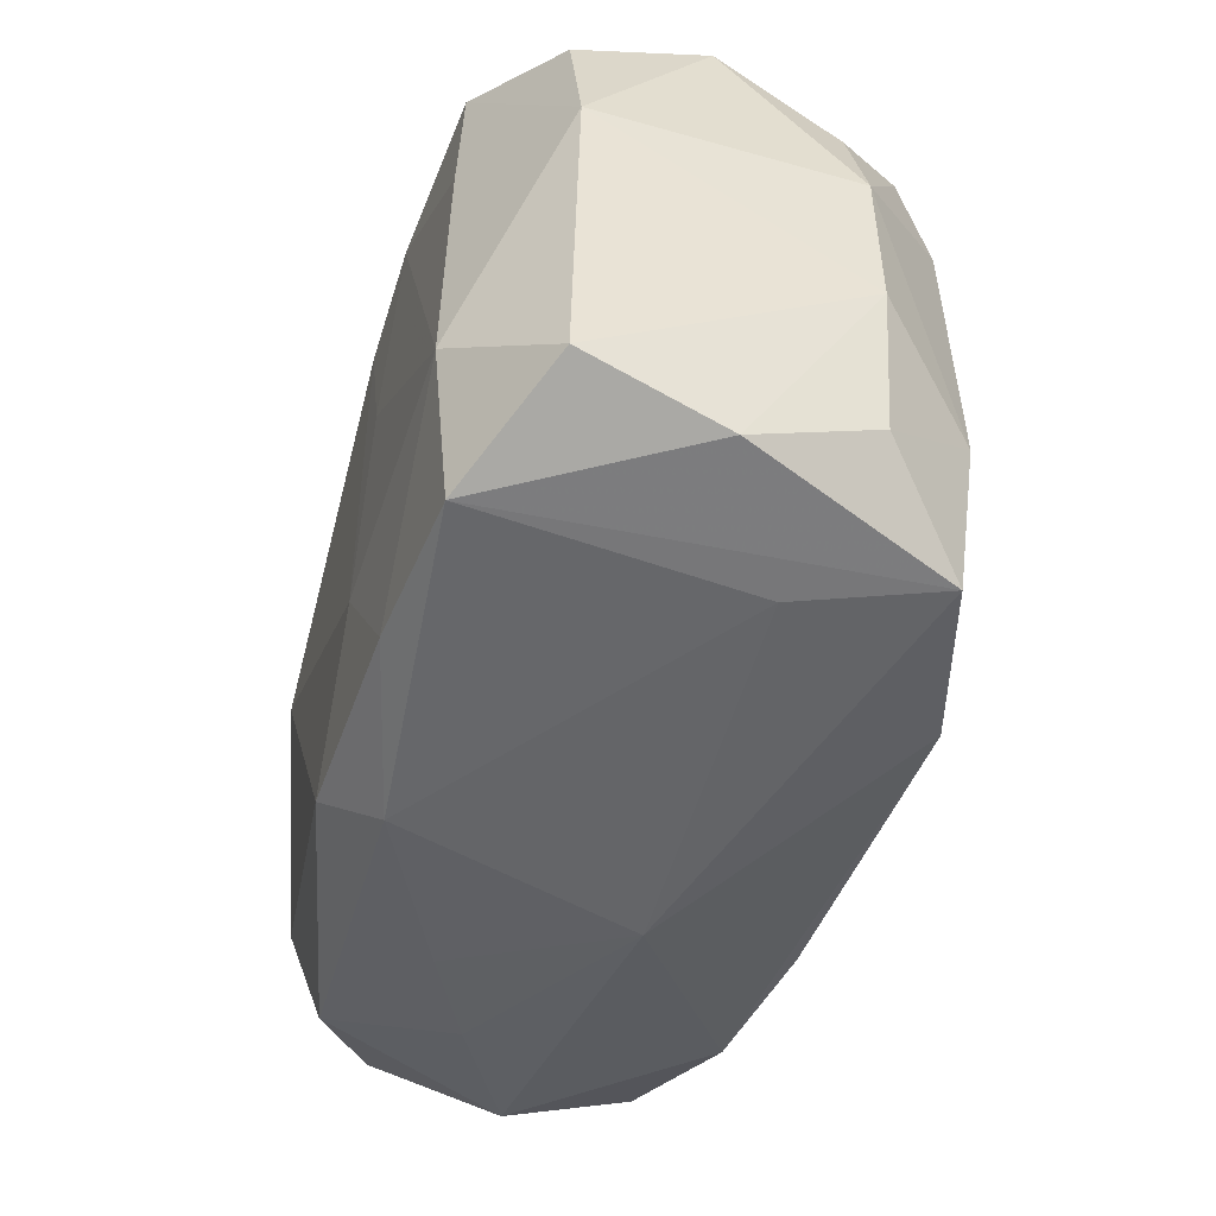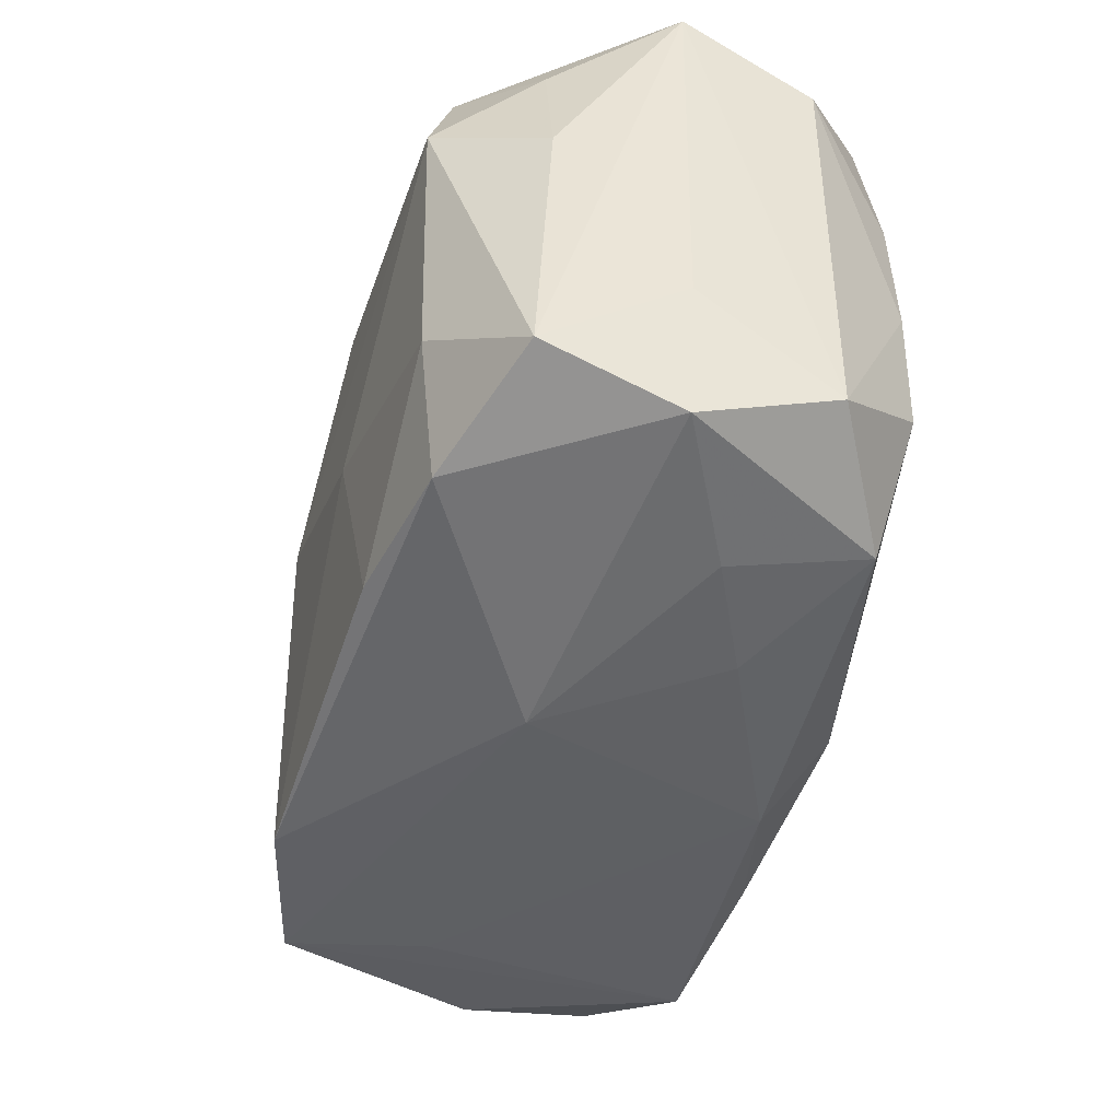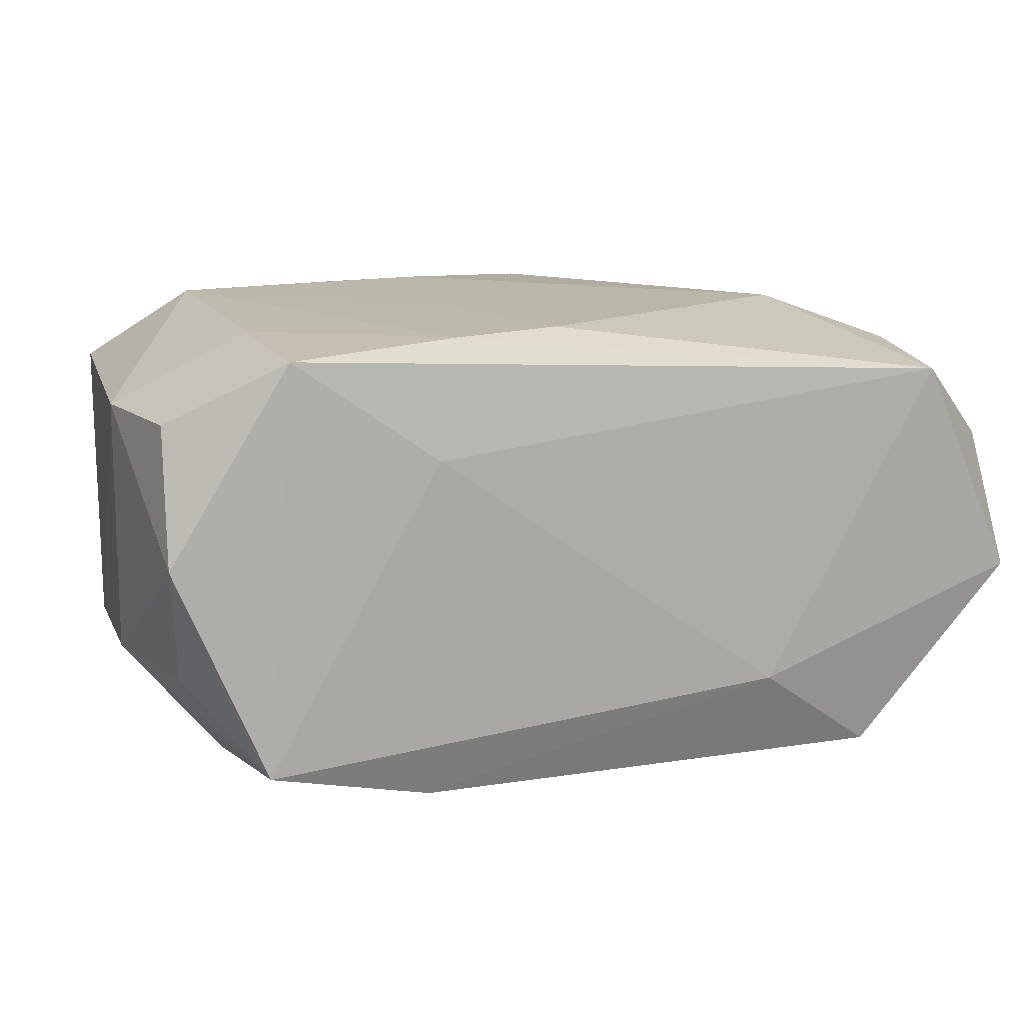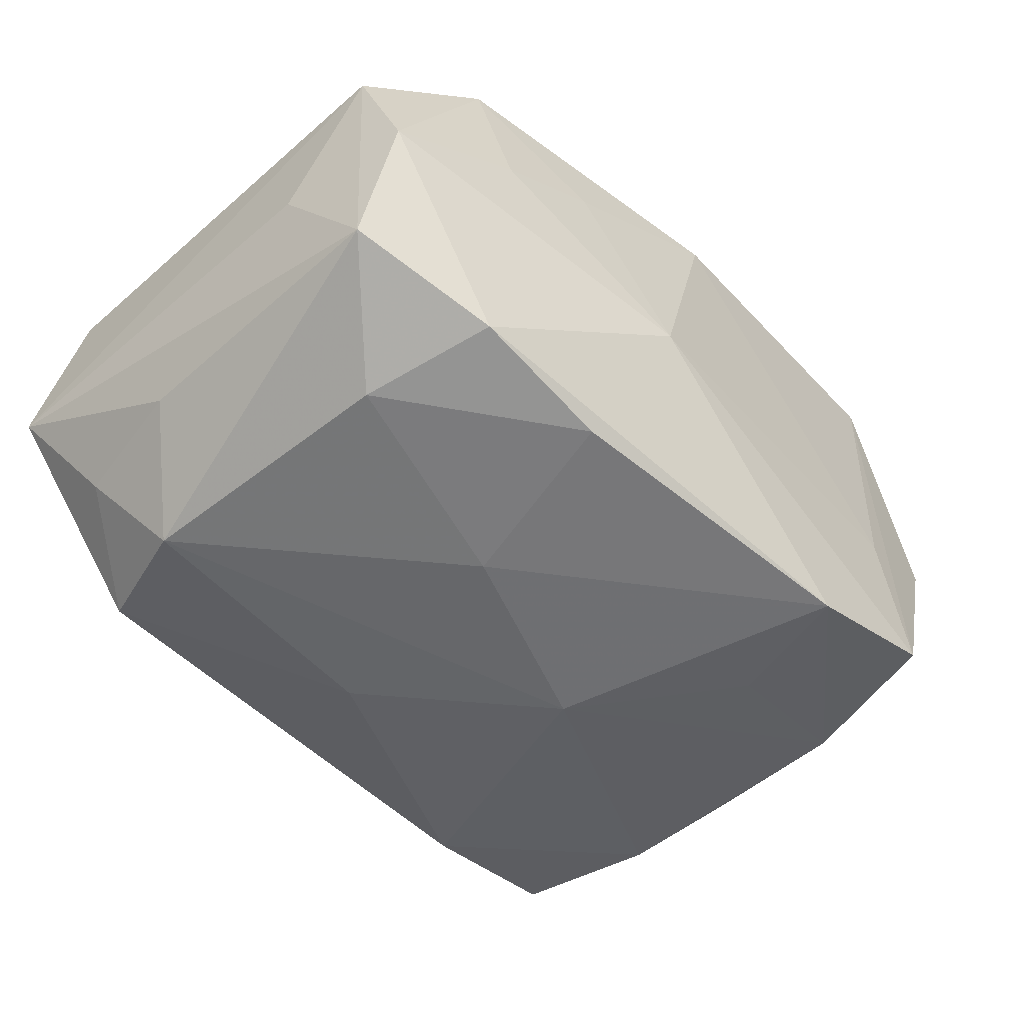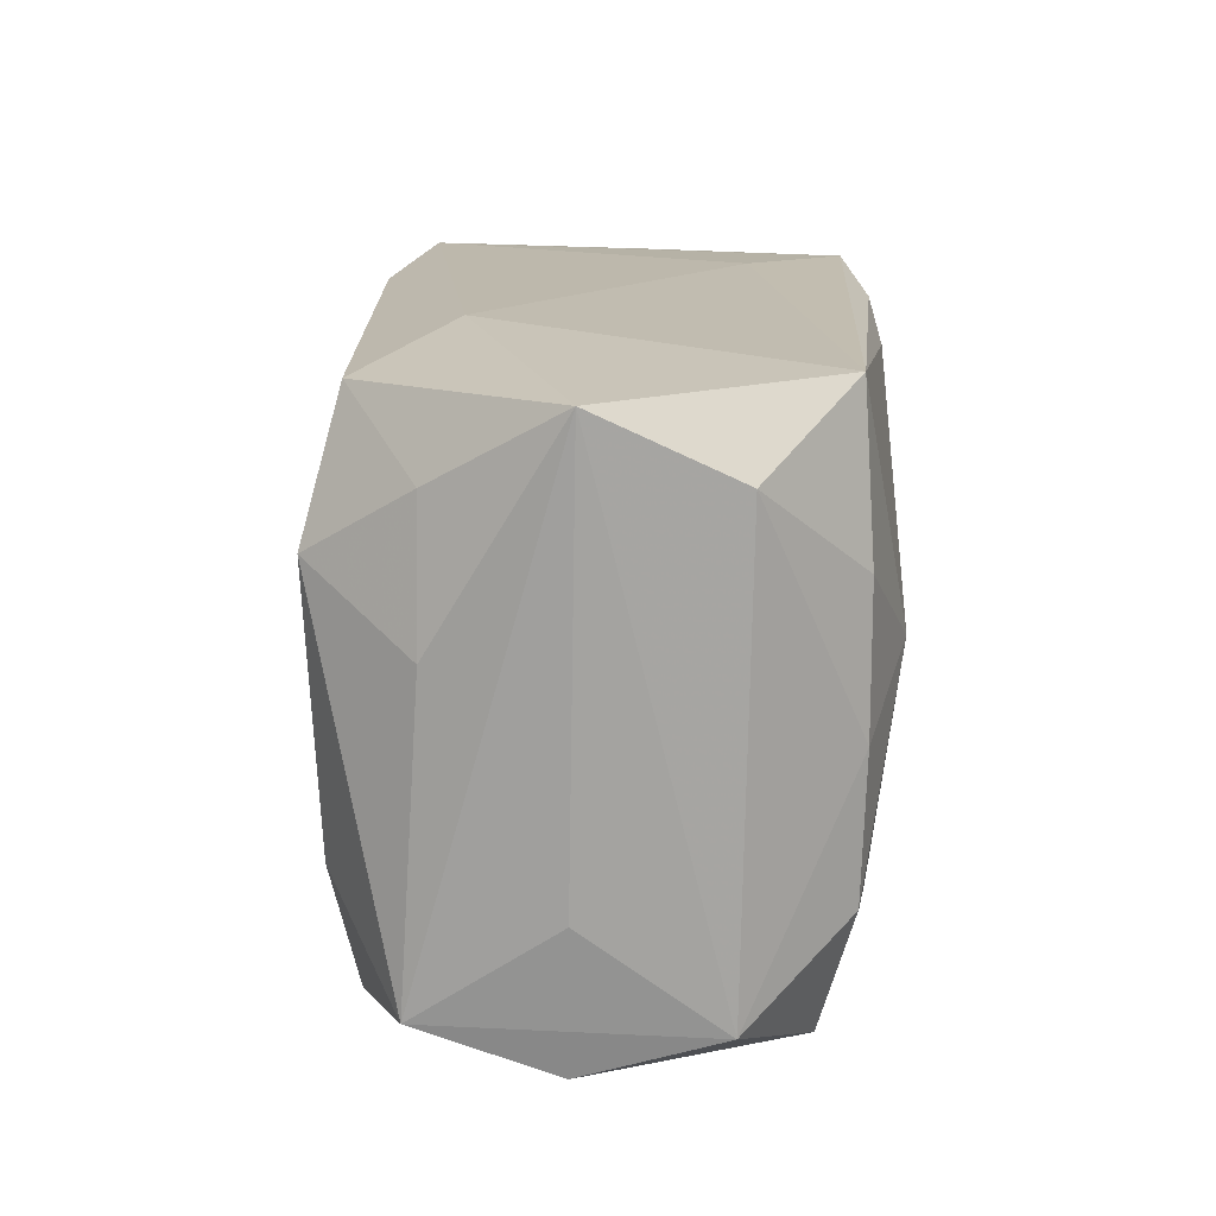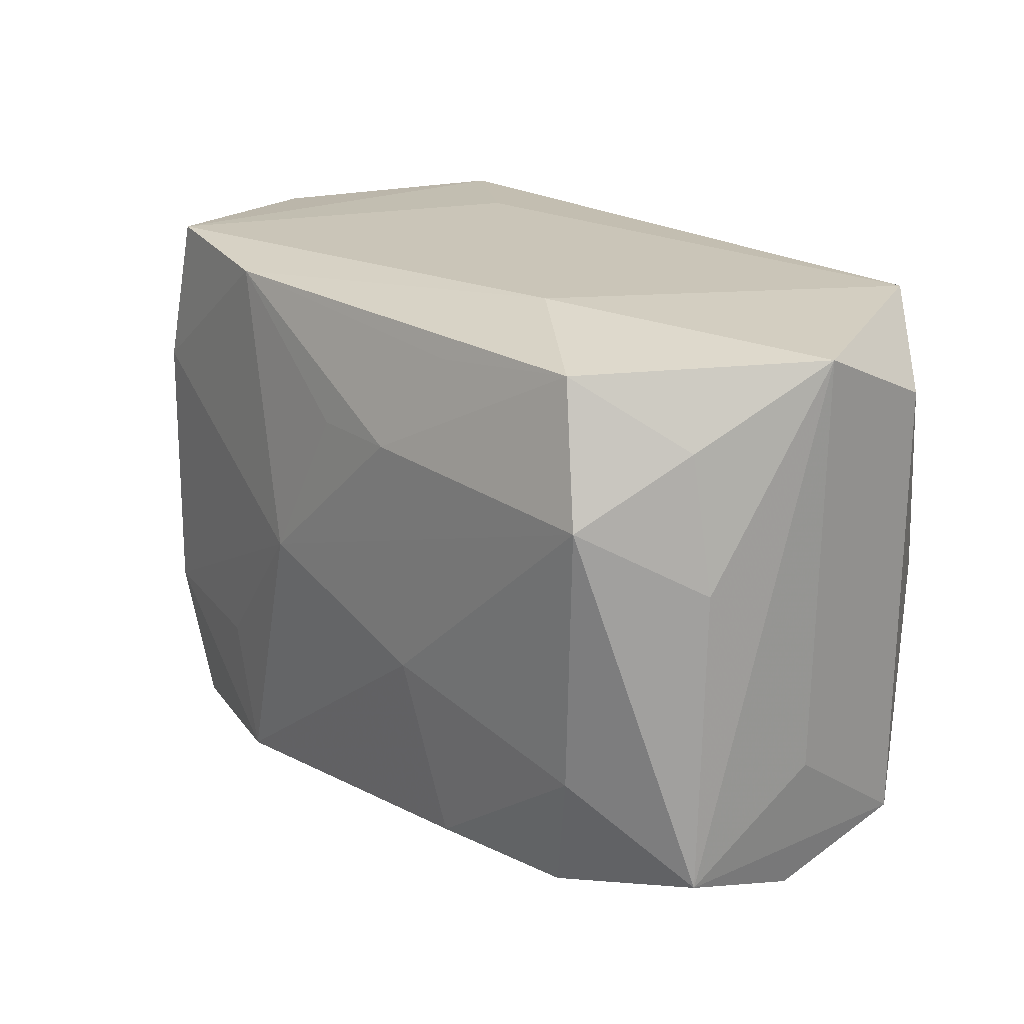
<metadata>
{"format":"obj","ext":"obj","renderer":"f3d","projection":"perspective","resolution":1024,"background":"white","views":[{"elev":-48.8,"azim":72.3,"up":"+Y"},{"elev":-44.6,"azim":-108.0,"up":"+Y"},{"elev":14.2,"azim":161.1,"up":"+Z"},{"elev":-52.1,"azim":-47.2,"up":"+Z"},{"elev":17.1,"azim":-90.1,"up":"+Y"},{"elev":22.4,"azim":-132.3,"up":"+Y"}]}
</metadata>
<code>
v 0.025 -0.0211 -0.01396
v -0.02483 -0.01988 0.01212
v 0.01376 0.02015 -0.01614
v -0.02221 -0.02095 0.002719
v -0.02026 0.004291 0.01748
v -0.0335 -0.01601 0.00688
v -0.0335 0.02133 -0.002295
v -0.0335 -0.008959 -0.002807
v 0.005241 -0.01164 0.01807
v 0.001301 0.0115 -0.01821
v -0.02837 -0.01017 0.01422
v 0.03229 -0.01763 0.01192
v -0.01288 0.02244 -0.009267
v -0.03224 -0.01922 -0.002889
v -0.02549 0.01087 -0.01846
v -0.02939 0.01576 -0.01121
v 0.03393 0.00527 -0.006974
v 0.02348 0.02021 0.01698
v 0.006677 0.0001826 -0.01911
v -0.03136 0.006079 -0.01126
v -0.01014 0.01885 -0.01646
v 0.02717 -0.01029 -0.01481
v -0.03309 0.01668 0.007486
v 0.002904 0.01748 0.01801
v 0.01614 -0.01102 -0.01715
v 0.03094 -0.01587 -0.007572
v -0.001527 -0.02296 0.01331
v -0.02794 0.01034 0.01453
v -0.02416 -0.008937 -0.01764
v 0.03231 0.01936 0.002417
v -0.02845 0.0001068 0.01453
v 0.03386 0.005151 0.01192
v 0.02428 0.009007 0.01747
v -0.006634 -0.02306 -0.00508
v 0.03091 -0.02001 0.001651
v 0.01032 -0.01997 0.01682
v 0.007482 0.004818 0.01807
v 0.03116 0.01495 -0.006962
v -0.03213 -0.0157 -0.01264
v 0.03365 -0.006135 -0.007157
v 0.0136 -0.02075 -0.01741
v 0.0227 -0.02149 0.01612
v 0.02737 0.009835 -0.0144
v 0.02139 -0.02165 -0.004017
v -0.00799 -0.005021 -0.01894
v -0.01457 -0.02181 0.006708
v 0.02582 0.02085 -0.0133
v -0.0262 0.02169 0.01391
v 0.01298 0.02136 0.009399
v -0.005878 -0.01842 0.017
v -0.01089 -0.01838 -0.01743
v -0.02207 0.02045 -0.01592
v -0.005622 0.01159 -0.01866
v -0.02161 -0.01841 -0.01586
v 0.02503 -0.01093 0.01787
v 0.01115 0.01932 0.01791
v 0.03184 0.01562 0.01216
f 42 36 27
f 55 36 42
f 44 27 34
f 42 27 44
f 42 35 12
f 32 55 12
f 12 55 42
f 45 15 19
f 5 48 28
f 32 12 40
f 40 12 35
f 34 27 46
f 50 27 36
f 34 54 41
f 41 45 19
f 15 45 29
f 33 55 32
f 23 28 48
f 19 15 53
f 3 53 21
f 47 3 13
f 2 46 27
f 27 50 2
f 36 55 9
f 9 50 36
f 55 37 9
f 5 50 9
f 1 44 34
f 34 41 1
f 1 35 42
f 42 44 1
f 22 1 41
f 45 41 51
f 51 29 45
f 51 41 54
f 54 29 51
f 56 37 55
f 55 33 56
f 10 3 19
f 19 53 10
f 10 53 3
f 3 21 52
f 52 13 3
f 52 53 15
f 52 21 53
f 40 22 17
f 32 40 17
f 17 30 32
f 5 28 31
f 28 23 31
f 14 54 34
f 26 40 35
f 35 1 26
f 26 22 40
f 1 22 26
f 25 41 19
f 19 22 25
f 25 22 41
f 18 56 33
f 18 33 32
f 18 30 47
f 48 56 18
f 37 56 24
f 5 9 24
f 24 9 37
f 24 48 5
f 24 56 48
f 15 20 16
f 16 52 15
f 48 13 7
f 13 52 7
f 7 23 48
f 52 16 7
f 7 16 20
f 47 30 38
f 38 17 47
f 30 17 38
f 47 17 43
f 43 17 22
f 43 22 19
f 19 3 43
f 43 3 47
f 46 2 4
f 2 14 4
f 34 46 4
f 4 14 34
f 39 29 54
f 54 14 39
f 15 29 39
f 39 20 15
f 39 7 20
f 5 31 11
f 11 50 5
f 11 2 50
f 32 30 57
f 57 18 32
f 30 18 57
f 49 13 48
f 48 18 49
f 47 13 49
f 49 18 47
f 7 39 8
f 6 14 2
f 2 11 6
f 6 39 14
f 6 8 39
f 6 31 23
f 6 11 31
f 23 7 6
f 7 8 6

</code>
